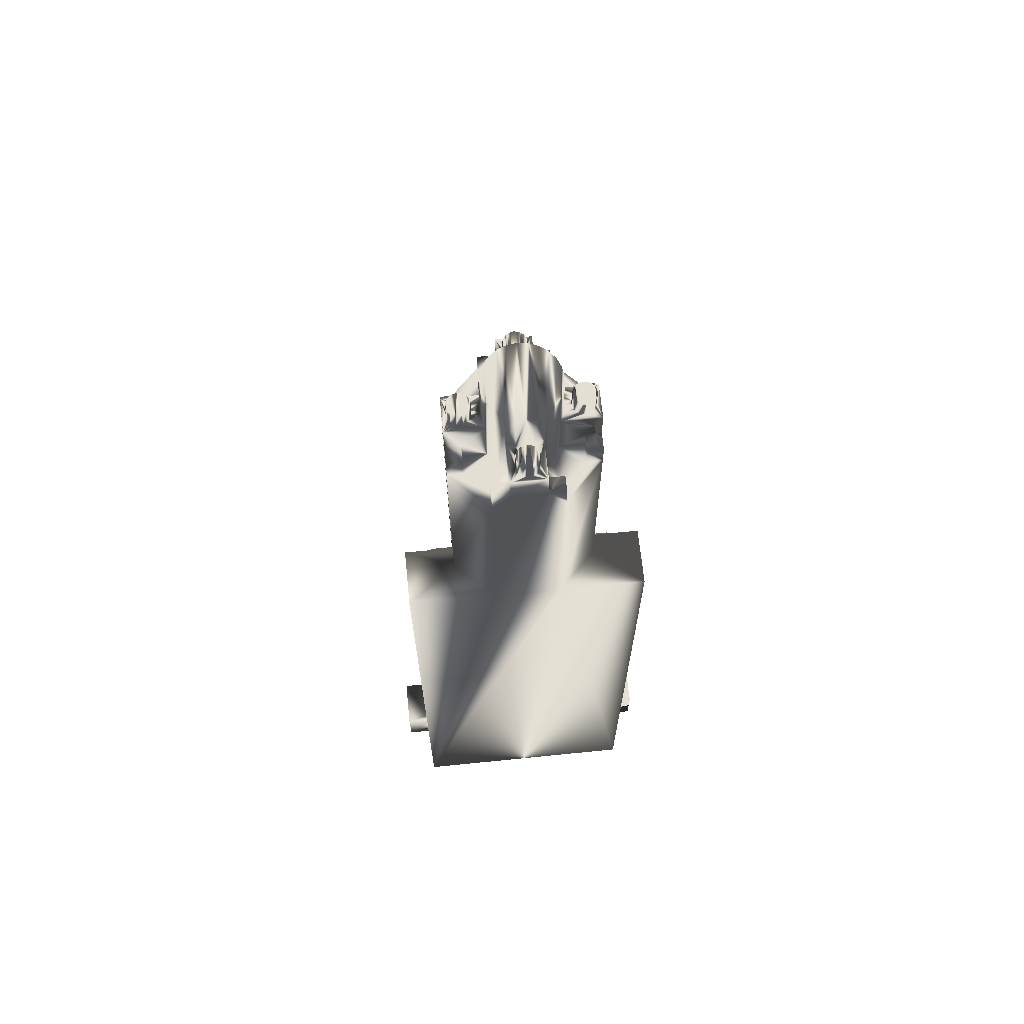
<metadata>
{"format":"obj","ext":"obj","renderer":"f3d","projection":"perspective","resolution":1024,"background":"white","views":[{"elev":66.9,"azim":-95.8,"up":"+Z"}]}
</metadata>
<code>
v -0.7425 1.586 3.88
v -0.7425 1.107 4.194
v 9.158 1.107 4.194
v -0.7425 0.5687 4.389
v 9.158 0.5687 4.389
v 9.158 0 4.455
v -0.7425 -0.5687 4.389
v -0.7425 -1.586 3.88
v -0.7425 -1.114 57.92
v -0.7425 -1.107 4.194
v -0.7425 0 4.455
v -0.7425 2.227 2.97
v -0.7425 1.98 3.465
v -0.7425 1.98 2.97
v -0.7425 1.114 57.92
v -0.7425 -1.114 59.9
v -0.7425 -2.227 57.92
v -0.7425 -1.98 3.465
v 10.15 -2.227 2.97
v 10.15 2.227 0
v 10.15 -2.227 0
v 10.15 2.227 2.97
v -0.7425 -1.98 2.97
v 1.237 2.227 2.97
v 9.158 1.98 2.97
v 1.237 3.048 2.97
v -4.95 6.435 2.97
v -3.589 6.435 2.97
v 1.237 -3.048 0
v 1.237 -2.227 2.97
v 1.237 -3.048 2.97
v -3.218 4.702 11.88
v -4.95 6.435 3.465
v -6.435 7.92 3.465
v -3.589 6.435 3.465
v -3.589 7.874 2.97
v -3.589 7.874 0
v 9.158 -1.586 3.88
v 9.158 1.586 3.88
v 9.158 -1.107 4.194
v 9.158 -0.5687 4.389
v 9.158 1.98 3.465
v 9.158 -1.98 2.97
v 9.158 -1.98 3.465
v -6.435 -7.92 3.465
v -6.806 -9.652 3.465
v -4.95 -6.435 3.465
v -3.589 -6.435 3.465
v -3.589 -9.652 3.465
v -3.589 -6.435 2.97
v -3.589 -7.874 0
v -3.589 -7.874 2.97
v -4.95 -6.435 2.97
v -0.7425 -2.227 2.97
v -0.7425 -2.227 56.43
v -3.218 -4.702 56.43
v -6.435 7.92 11.88
v -10.15 7.92 0
v -4.331 -3.712 57.92
v -4.331 -2.21 56.43
v -4.331 3.712 57.92
v -4.331 4.702 59.9
v -4.331 3.712 56.43
v -4.331 2.21 56.43
v -6.559 -3.712 56.43
v -6.559 -2.21 56.43
v -6.559 -2.21 59.9
v -5.97 3.187 59.9
v -5.445 2.97 59.9
v -5.074 3.07 59.9
v -4.802 3.341 59.9
v -4.331 2.21 59.9
v -4.728 3.52 59.9
v -4.702 3.712 59.9
v -5.637 4.43 59.9
v -6.559 4.702 59.9
v -5.445 4.455 59.9
v -5.074 4.355 59.9
v -4.92 4.238 59.9
v -4.802 4.084 59.9
v -4.92 -3.187 59.9
v -5.074 -3.07 59.9
v -5.445 -2.475 59.9
v -5.637 -2.995 59.9
v -6.017 -2.408 59.9
v -5.97 -3.187 59.9
v -6.188 -3.712 59.9
v -6.162 -3.905 59.9
v -5.074 -4.355 59.9
v -4.92 -4.238 59.9
v -4.331 -4.702 59.9
v -5.445 -4.455 59.9
v -5.637 -4.43 59.9
v -5.97 -4.238 59.9
v -6.088 -4.084 59.9
v -6.559 3.712 56.43
v -6.559 2.21 59.9
v -1.732 2.227 56.43
v -3.235 1.114 56.43
v -3.218 3.712 56.43
v -0.7425 2.227 56.43
v -7.673 3.712 56.43
v -7 1.926 56.43
v -7.371 1.555 56.43
v -9.158 2.227 56.43
v -7.655 1.114 56.43
v -7.673 4.702 56.43
v -4.95 4.702 38.12
v -7.673 4.702 41.58
v -3.218 4.702 56.43
v -4.95 4.702 11.88
v -7.673 4.702 57.92
v -6.559 4.702 57.92
v -3.218 3.712 57.92
v -4.331 4.702 57.92
v -6.559 3.712 57.92
v -9.158 -2.227 56.43
v -10.15 -2.227 56.43
v -7.673 -3.712 56.43
v -4.331 -3.712 56.43
v -3.89 -1.926 56.43
v -3.218 -3.712 56.43
v -1.732 -2.227 56.43
v -1.732 -1.114 56.43
v -3.235 -1.114 56.43
v -7.673 -4.702 56.43
v -7.673 -4.702 41.58
v -6.435 -4.702 41.58
v -4.95 -4.702 11.88
v -6.559 -4.702 59.9
v -6.559 -4.702 57.92
v -6.559 -3.712 57.92
v -4.331 -4.702 57.92
v -9.158 -1.114 56.43
v -7.655 -1.114 56.43
v -9.158 -1.114 57.92
v -2.475 0 59.9
v -2.45 -0.1922 59.9
v -2.104 -0.643 59.9
v -3.235 -1.114 59.9
v -1.54 -0.7172 59.9
v -0.99 0 59.9
v -0.7425 1.114 59.9
v -1.361 0.643 59.9
v -1.925 0.7172 59.9
v -2.104 0.643 59.9
v -1.015 -0.1922 59.9
v -7.853 -0.5724 59.9
v -8.632 -0.5251 59.9
v -8.514 -0.3712 59.9
v -7.92 0 59.9
v -8.514 0.3712 59.9
v -8.44 0.1922 59.9
v -8.786 0.643 59.9
v -8.965 0.7172 59.9
v -10.15 1.114 59.9
v -9.801 -0.3712 59.9
v -10.15 -1.114 59.9
v -9.35 -0.7172 59.9
v -8.786 -0.643 59.9
v -9.801 0.3712 59.9
v -9.683 0.5251 59.9
v -1.732 1.114 56.43
v -1.732 1.114 57.92
v -3.235 1.114 59.9
v -1.732 -1.114 57.92
v -1.732 2.227 57.92
v -10.15 2.227 41.58
v -10.15 -1.114 57.92
v -10.15 -2.227 57.92
v -10.15 2.227 56.43
v -10.15 1.114 57.92
v -9.158 1.114 56.43
v -9.158 1.114 57.92
v -10.15 2.227 57.92
v -9.158 2.227 57.92
v -7.673 3.712 57.92
v -3.218 4.702 57.92
v -7.673 -3.712 57.92
v -7.673 -4.702 57.92
v -3.218 -3.712 57.92
v -3.218 -4.702 57.92
v -9.158 -2.227 57.92
v -0.7425 2.227 57.92
v -1.732 -2.227 57.92
v -6.559 2.21 56.43
v -6.683 2.143 63.36
v -7.655 1.114 59.9
v -7.853 0.5724 59.9
v -7.836 -0.6406 63.36
v -7.655 -1.114 59.9
v -7.588 -1.238 63.36
v -7.371 -1.555 56.43
v -7 -1.926 56.43
v -6.683 -2.143 63.36
v -4.804 -2.391 63.36
v -4.873 -2.408 59.9
v -4.331 -2.21 59.9
v -4.207 -2.143 63.36
v -3.519 -1.555 56.43
v -3.302 -1.238 63.36
v -3.037 -0.5724 59.9
v -2.97 0 63.36
v -2.97 0 59.9
v -3.037 0.5724 59.9
v -3.054 0.6406 63.36
v -3.519 1.555 56.43
v -3.89 1.926 56.43
v -4.873 2.408 59.9
v -5.445 2.475 59.9
v -5.445 2.475 63.36
v -6.017 2.408 59.9
v -7.588 1.238 63.36
v -7.836 0.6406 63.36
v -3.302 1.238 63.36
v -3.695 1.75 63.36
v -6.086 2.391 63.36
v -4.804 2.391 63.36
v -7.195 1.75 63.36
v -4.207 2.143 63.36
v -7.92 0 63.36
v -3.054 -0.6406 63.36
v -6.086 -2.391 63.36
v -5.445 -2.475 63.36
v -3.695 -1.75 63.36
v -7.195 -1.75 63.36
v -4.95 6.188 38.12
v -6.435 6.188 38.12
v -6.435 4.702 38.12
v -6.435 4.702 41.58
v -6.435 7.92 41.58
v -6.435 6.188 11.88
v -4.95 -4.702 38.12
v -4.95 -6.188 38.12
v -6.435 -6.188 38.12
v -6.435 -4.702 38.12
v -6.435 -6.188 11.88
v -4.95 6.188 11.88
v -4.95 -6.188 11.88
v -3.218 -4.702 11.88
v -10.15 -2.227 41.58
v -10.15 7.92 41.58
v -10.15 -7.92 0
v -6.435 -7.92 41.58
v -10.15 -7.92 41.58
v -6.806 -7.92 3.465
v -6.435 -7.92 11.88
v -1.015 0.1922 59.9
v -1.015 0.1922 61.13
v -1.089 0.3712 59.9
v -1.207 0.5251 61.13
v -1.54 0.7172 61.13
v -1.732 0.7425 61.13
v -1.54 0.7172 59.9
v -2.258 0.5251 61.13
v -2.376 -0.3712 59.9
v -2.258 -0.5251 59.9
v -1.925 -0.7172 59.9
v -1.732 -0.7425 59.9
v -1.361 -0.643 59.9
v -1.207 -0.5251 59.9
v -1.089 -0.3712 59.9
v -1.207 0.5251 59.9
v -1.732 0.7425 59.9
v -2.258 0.5251 59.9
v -2.376 0.3712 61.13
v -2.376 0.3712 59.9
v -2.45 0.1922 59.9
v -2.376 -0.3712 61.13
v -1.732 -0.7425 61.13
v -1.207 -0.5251 61.13
v -1.015 -0.1922 61.13
v -0.99 0 61.13
v -1.089 0.3712 61.13
v -1.361 0.643 61.13
v -1.925 0.7172 61.13
v -2.104 0.643 61.13
v -2.45 0.1922 61.13
v -2.475 0 61.13
v -1.089 -0.3712 61.13
v -1.54 -0.7172 61.13
v -1.925 -0.7172 61.13
v -2.45 -0.1922 61.13
v -2.258 -0.5251 61.13
v -1.361 -0.643 61.13
v -2.104 -0.643 61.13
v -8.514 0.3712 61.13
v -8.632 0.5251 59.9
v -9.158 0.7425 61.13
v -9.158 0.7425 59.9
v -9.683 0.5251 61.13
v -9.875 0.1922 61.13
v -9.875 -0.1922 61.13
v -9.9 0 59.9
v -9.875 -0.1922 59.9
v -9.529 -0.643 61.13
v -9.683 -0.5251 59.9
v -9.529 -0.643 59.9
v -9.158 -0.7425 59.9
v -8.965 -0.7172 59.9
v -8.44 -0.1922 61.13
v -8.415 0 61.13
v -8.415 0 59.9
v -8.786 0.643 61.13
v -9.35 0.7172 59.9
v -9.529 0.643 59.9
v -9.801 0.3712 61.13
v -9.875 0.1922 59.9
v -9.9 0 61.13
v -9.683 -0.5251 61.13
v -9.35 -0.7172 61.13
v -9.158 -0.7425 61.13
v -8.965 -0.7172 61.13
v -8.514 -0.3712 61.13
v -8.44 -0.1922 59.9
v -8.44 0.1922 61.13
v -9.529 0.643 61.13
v -9.35 0.7172 61.13
v -8.965 0.7172 61.13
v -8.632 0.5251 61.13
v -9.801 -0.3712 61.13
v -8.632 -0.5251 61.13
v -8.786 -0.643 61.13
v -4.728 3.905 59.9
v -4.728 3.905 61.13
v -5.253 4.43 61.13
v -5.253 4.43 59.9
v -5.445 4.455 61.13
v -5.637 4.43 61.13
v -5.816 4.355 59.9
v -6.162 3.905 61.13
v -6.088 4.084 59.9
v -6.188 3.712 59.9
v -6.088 3.341 59.9
v -5.816 3.07 59.9
v -5.445 2.97 61.13
v -5.637 2.995 59.9
v -5.253 2.995 59.9
v -4.92 3.187 59.9
v -4.702 3.712 61.13
v -5.97 4.238 59.9
v -6.162 3.905 59.9
v -6.162 3.52 59.9
v -5.637 2.995 61.13
v -5.074 3.07 61.13
v -6.088 4.084 61.13
v -5.97 4.238 61.13
v -4.802 4.084 61.13
v -5.074 4.355 61.13
v -4.92 4.238 61.13
v -5.816 4.355 61.13
v -6.188 3.712 61.13
v -4.92 3.187 61.13
v -6.088 3.341 61.13
v -5.97 3.187 61.13
v -5.816 3.07 61.13
v -4.728 3.52 61.13
v -6.162 3.52 61.13
v -4.802 3.341 61.13
v -5.253 2.995 61.13
v -4.728 -3.52 59.9
v -4.802 -3.341 59.9
v -4.92 -3.187 61.13
v -5.074 -3.07 61.13
v -5.97 -3.187 61.13
v -6.162 -3.52 59.9
v -5.816 -4.355 61.13
v -5.816 -4.355 59.9
v -5.445 -4.455 61.13
v -5.253 -4.43 61.13
v -5.074 -4.355 61.13
v -4.802 -4.084 59.9
v -4.728 -3.905 59.9
v -4.702 -3.712 59.9
v -5.253 -2.995 61.13
v -5.253 -2.995 59.9
v -5.445 -2.97 61.13
v -5.445 -2.97 59.9
v -5.816 -3.07 61.13
v -5.816 -3.07 59.9
v -6.088 -3.341 59.9
v -5.637 -4.43 61.13
v -5.253 -4.43 59.9
v -6.162 -3.52 61.13
v -4.728 -3.52 61.13
v -4.802 -3.341 61.13
v -6.088 -3.341 61.13
v -5.637 -2.995 61.13
v -4.702 -3.712 61.13
v -6.188 -3.712 61.13
v -4.728 -3.905 61.13
v -6.162 -3.905 61.13
v -6.088 -4.084 61.13
v -4.92 -4.238 61.13
v -5.97 -4.238 61.13
v -4.802 -4.084 61.13
v -6.806 7.92 3.465
v -6.806 9.652 3.465
v -3.589 -9.652 0
v -6.806 -7.92 0
v -6.806 -9.652 0
v 1.237 2.227 0
v -6.806 7.92 0
v 1.237 3.048 0
v 1.237 -2.227 0
v -3.589 9.652 3.465
v -3.589 9.652 0
v -6.806 9.652 0
f 13 1 42
f 42 1 39
f 39 1 2
f 3 2 4
f 5 4 6
f 5 3 4
f 39 2 3
f 4 11 6
f 6 11 41
f 41 11 7
f 10 41 7
f 10 40 41
f 10 8 40
f 40 8 38
f 38 8 18
f 44 38 18
f 8 55 18
f 8 9 55
f 8 10 9
f 9 10 7
f 11 9 7
f 11 15 9
f 11 4 15
f 15 4 2
f 1 15 2
f 1 101 15
f 1 13 101
f 101 13 12
f 12 13 14
f 101 184 15
f 15 143 9
f 9 143 16
f 9 17 55
f 55 54 18
f 18 54 23
f 30 405 19
f 19 405 21
f 402 24 20
f 20 24 22
f 19 21 22
f 22 21 20
f 24 402 26
f 26 402 404
f 53 50 54
f 54 50 31
f 30 54 31
f 30 23 54
f 30 43 23
f 30 19 43
f 43 19 25
f 25 19 22
f 24 25 22
f 24 14 25
f 24 12 14
f 24 26 12
f 12 26 28
f 27 12 28
f 50 52 31
f 26 36 28
f 52 51 31
f 31 51 29
f 405 30 29
f 29 30 31
f 37 36 404
f 404 36 26
f 101 12 32
f 110 101 32
f 12 27 32
f 32 27 33
f 57 33 34
f 57 32 33
f 28 35 27
f 27 35 33
f 28 36 35
f 35 36 406
f 406 36 407
f 407 36 37
f 18 23 44
f 44 23 43
f 14 13 25
f 25 13 42
f 38 44 42
f 39 38 42
f 39 40 38
f 39 3 40
f 40 3 41
f 41 3 5
f 6 41 5
f 25 42 43
f 43 42 44
f 246 400 46
f 46 400 401
f 246 46 45
f 45 46 49
f 47 49 48
f 47 45 49
f 46 401 49
f 49 401 399
f 53 47 50
f 50 47 48
f 50 48 52
f 52 48 49
f 399 52 49
f 399 51 52
f 47 53 240
f 247 47 240
f 247 45 47
f 53 54 240
f 240 54 55
f 56 240 55
f 242 57 58
f 242 231 57
f 34 397 57
f 57 397 58
f 58 397 403
f 120 60 59
f 59 60 198
f 91 59 198
f 91 133 59
f 62 72 61
f 115 62 61
f 63 61 64
f 64 61 72
f 130 67 132
f 131 130 132
f 65 132 66
f 66 132 67
f 212 68 97
f 212 335 68
f 212 337 335
f 212 210 337
f 337 210 69
f 69 210 338
f 338 210 209
f 70 209 339
f 70 338 209
f 209 72 339
f 339 72 71
f 71 72 73
f 73 72 74
f 74 72 62
f 324 62 80
f 324 74 62
f 76 77 62
f 76 75 77
f 76 330 75
f 76 341 330
f 76 332 341
f 76 342 332
f 76 333 342
f 76 97 333
f 333 97 343
f 343 97 334
f 334 97 68
f 77 327 62
f 62 327 78
f 79 62 78
f 79 80 62
f 197 81 198
f 197 82 81
f 197 376 82
f 197 83 376
f 376 83 378
f 378 83 84
f 84 83 85
f 380 85 86
f 380 84 85
f 85 67 86
f 86 67 381
f 381 67 366
f 366 67 87
f 87 67 130
f 88 130 95
f 88 87 130
f 91 92 130
f 91 383 92
f 91 89 383
f 91 90 89
f 91 372 90
f 91 373 372
f 91 374 373
f 91 198 374
f 374 198 361
f 361 198 362
f 362 198 81
f 92 93 130
f 130 93 368
f 94 130 368
f 94 95 130
f 96 186 116
f 116 186 97
f 76 116 97
f 76 113 116
f 63 64 100
f 100 64 208
f 98 208 207
f 99 98 207
f 99 163 98
f 100 208 98
f 101 100 98
f 101 110 100
f 96 102 186
f 186 102 103
f 103 102 105
f 104 105 106
f 104 103 105
f 102 107 105
f 105 107 171
f 105 173 106
f 178 110 115
f 115 110 108
f 230 108 229
f 230 115 108
f 230 113 115
f 230 107 113
f 230 109 107
f 110 32 108
f 108 32 111
f 107 112 113
f 76 62 113
f 113 62 115
f 61 63 114
f 114 63 100
f 115 61 178
f 178 61 114
f 116 113 177
f 177 113 112
f 65 66 119
f 119 66 194
f 117 194 193
f 135 117 193
f 135 134 117
f 119 194 117
f 118 119 117
f 118 126 119
f 120 122 60
f 60 122 121
f 121 122 123
f 200 123 125
f 200 121 123
f 56 55 122
f 122 55 123
f 123 124 125
f 180 126 131
f 131 126 128
f 133 128 233
f 56 233 240
f 56 133 233
f 56 182 133
f 126 127 128
f 128 236 233
f 233 129 240
f 128 133 131
f 131 133 91
f 130 131 91
f 132 65 179
f 179 65 119
f 131 132 180
f 180 132 179
f 59 133 181
f 181 133 182
f 134 135 136
f 136 135 191
f 158 136 191
f 158 169 136
f 16 140 166
f 9 16 166
f 124 166 125
f 125 166 140
f 156 188 174
f 172 156 174
f 173 174 106
f 106 174 188
f 205 265 165
f 205 267 265
f 205 268 267
f 205 204 268
f 268 204 137
f 137 204 138
f 138 204 202
f 256 202 257
f 256 138 202
f 202 140 257
f 257 140 139
f 139 140 258
f 258 140 259
f 259 140 16
f 141 16 260
f 141 259 16
f 143 142 16
f 143 248 142
f 143 250 248
f 143 263 250
f 143 144 263
f 143 254 144
f 143 264 254
f 143 165 264
f 264 165 145
f 145 165 146
f 146 165 265
f 142 147 16
f 16 147 262
f 261 16 262
f 261 260 16
f 148 149 191
f 148 150 149
f 148 315 150
f 148 151 315
f 315 151 303
f 303 151 153
f 153 151 189
f 152 189 288
f 152 153 189
f 189 188 288
f 288 188 154
f 154 188 155
f 155 188 290
f 290 188 156
f 305 156 306
f 305 290 156
f 158 294 156
f 158 295 294
f 158 157 295
f 158 297 157
f 158 298 297
f 158 159 298
f 158 299 159
f 158 191 299
f 299 191 300
f 300 191 160
f 160 191 149
f 294 308 156
f 156 308 161
f 162 156 161
f 162 306 156
f 163 99 164
f 164 99 165
f 143 164 165
f 143 15 164
f 166 124 185
f 185 124 123
f 9 166 17
f 17 166 185
f 164 15 167
f 167 15 184
f 245 241 243
f 243 241 58
f 58 241 168
f 242 58 168
f 168 241 169
f 172 169 158
f 156 172 158
f 170 169 118
f 118 169 241
f 168 169 172
f 171 172 175
f 171 168 172
f 174 173 176
f 176 173 105
f 172 174 175
f 175 174 176
f 136 169 183
f 183 169 170
f 112 107 177
f 177 107 102
f 100 110 114
f 114 110 178
f 116 177 96
f 96 177 102
f 119 126 179
f 179 126 180
f 59 181 120
f 120 181 122
f 182 56 181
f 181 56 122
f 105 171 176
f 176 171 175
f 136 183 134
f 134 183 117
f 170 118 183
f 183 118 117
f 184 101 167
f 167 101 98
f 123 55 185
f 185 55 17
f 164 167 163
f 163 167 98
f 186 187 97
f 186 103 187
f 187 103 219
f 219 103 104
f 213 104 106
f 188 213 106
f 188 214 213
f 188 189 214
f 214 189 221
f 221 189 151
f 148 221 151
f 148 190 221
f 148 191 190
f 190 191 192
f 192 191 135
f 193 192 135
f 193 226 192
f 193 194 226
f 226 194 195
f 195 194 66
f 67 195 66
f 67 223 195
f 67 85 223
f 223 85 224
f 224 85 83
f 197 224 83
f 197 196 224
f 197 198 196
f 196 198 199
f 199 198 60
f 121 199 60
f 121 225 199
f 121 200 225
f 225 200 201
f 201 200 125
f 140 201 125
f 140 222 201
f 140 202 222
f 222 202 203
f 203 202 204
f 205 203 204
f 205 206 203
f 205 165 206
f 206 165 215
f 215 165 99
f 207 215 99
f 207 216 215
f 207 208 216
f 216 208 220
f 220 208 64
f 72 220 64
f 72 218 220
f 72 209 218
f 218 209 211
f 211 209 210
f 212 211 210
f 212 217 211
f 212 97 217
f 217 97 187
f 219 104 213
f 206 214 203
f 206 213 214
f 206 215 213
f 213 215 219
f 219 215 216
f 187 216 220
f 217 220 218
f 211 217 218
f 219 216 187
f 187 220 217
f 214 221 203
f 203 221 222
f 222 221 190
f 201 190 192
f 225 192 226
f 199 226 195
f 196 195 223
f 224 196 223
f 222 190 201
f 201 192 225
f 225 226 199
f 199 195 196
f 238 227 111
f 111 227 108
f 232 228 238
f 238 228 227
f 229 108 228
f 228 108 227
f 229 228 230
f 230 228 231
f 231 228 57
f 57 228 232
f 239 234 237
f 237 234 235
f 129 233 239
f 239 233 234
f 235 234 236
f 236 234 233
f 237 235 247
f 247 235 244
f 244 235 128
f 128 235 236
f 111 32 238
f 238 32 57
f 232 238 57
f 237 247 239
f 239 247 240
f 129 239 240
f 168 171 109
f 109 171 107
f 127 126 241
f 241 126 118
f 241 245 127
f 127 245 244
f 128 127 244
f 230 231 109
f 109 231 242
f 168 109 242
f 400 246 243
f 243 246 247
f 245 247 244
f 245 243 247
f 246 45 247
f 248 249 142
f 248 274 249
f 248 250 274
f 274 250 251
f 251 250 263
f 275 263 144
f 252 144 254
f 253 254 264
f 276 264 145
f 277 145 146
f 255 146 265
f 266 265 267
f 278 267 268
f 279 268 137
f 283 137 138
f 269 138 256
f 284 256 257
f 286 257 139
f 282 139 258
f 270 258 259
f 281 259 141
f 285 141 260
f 271 260 261
f 280 261 262
f 272 262 147
f 273 147 142
f 249 273 142
f 251 263 275
f 275 144 252
f 252 254 253
f 253 264 276
f 276 145 277
f 277 146 255
f 255 265 266
f 266 267 278
f 278 268 279
f 279 137 283
f 283 138 269
f 269 256 284
f 284 257 286
f 286 139 282
f 282 258 270
f 270 259 281
f 281 141 285
f 285 260 271
f 271 261 280
f 280 262 272
f 272 147 273
f 249 278 273
f 249 266 278
f 249 274 266
f 266 274 255
f 255 274 251
f 277 251 275
f 276 275 252
f 253 276 252
f 255 251 277
f 277 275 276
f 278 279 273
f 273 279 272
f 272 279 283
f 280 283 269
f 271 269 284
f 285 284 286
f 281 286 282
f 270 281 282
f 272 283 280
f 280 269 271
f 271 284 285
f 285 286 281
f 153 316 303
f 153 287 316
f 153 152 287
f 287 152 320
f 320 152 288
f 304 288 154
f 319 154 155
f 289 155 290
f 318 290 305
f 317 305 306
f 291 306 162
f 307 162 161
f 292 161 308
f 309 308 294
f 293 294 295
f 321 295 157
f 310 157 297
f 296 297 298
f 311 298 159
f 312 159 299
f 313 299 300
f 323 300 160
f 322 160 149
f 314 149 150
f 301 150 315
f 302 315 303
f 316 302 303
f 320 288 304
f 304 154 319
f 319 155 289
f 289 290 318
f 318 305 317
f 317 306 291
f 291 162 307
f 307 161 292
f 292 308 309
f 309 294 293
f 293 295 321
f 321 157 310
f 310 297 296
f 296 298 311
f 311 159 312
f 312 299 313
f 313 300 323
f 323 160 322
f 322 149 314
f 314 150 301
f 301 315 302
f 316 292 302
f 316 307 292
f 316 287 307
f 307 287 291
f 291 287 320
f 317 320 304
f 318 304 319
f 289 318 319
f 291 320 317
f 317 304 318
f 292 309 302
f 302 309 301
f 301 309 293
f 314 293 321
f 322 321 310
f 323 310 296
f 313 296 311
f 312 313 311
f 301 293 314
f 314 321 322
f 322 310 323
f 323 296 313
f 324 325 74
f 324 348 325
f 324 80 348
f 348 80 350
f 350 80 79
f 349 79 78
f 326 78 327
f 328 327 77
f 329 77 75
f 351 75 330
f 347 330 341
f 346 341 332
f 331 332 342
f 352 342 333
f 358 333 343
f 354 343 334
f 355 334 68
f 356 68 335
f 344 335 337
f 336 337 69
f 360 69 338
f 345 338 70
f 353 70 339
f 359 339 71
f 357 71 73
f 340 73 74
f 325 340 74
f 350 79 349
f 349 78 326
f 326 327 328
f 328 77 329
f 329 75 351
f 351 330 347
f 347 341 346
f 346 332 331
f 331 342 352
f 352 333 358
f 358 343 354
f 354 334 355
f 355 68 356
f 356 335 344
f 344 337 336
f 336 69 360
f 360 338 345
f 345 70 353
f 353 339 359
f 359 71 357
f 357 73 340
f 325 331 340
f 325 346 331
f 325 348 346
f 346 348 347
f 347 348 350
f 351 350 349
f 329 349 326
f 328 329 326
f 347 350 351
f 351 349 329
f 331 352 340
f 340 352 357
f 357 352 358
f 359 358 354
f 353 354 355
f 345 355 356
f 360 356 344
f 336 360 344
f 357 358 359
f 359 354 353
f 353 355 345
f 345 356 360
f 361 385 374
f 361 386 385
f 361 362 386
f 386 362 363
f 363 362 81
f 364 81 82
f 375 82 376
f 377 376 378
f 388 378 84
f 379 84 380
f 365 380 86
f 387 86 381
f 384 381 366
f 390 366 87
f 392 87 88
f 393 88 95
f 395 95 94
f 367 94 368
f 382 368 93
f 369 93 92
f 370 92 383
f 371 383 89
f 394 89 90
f 396 90 372
f 391 372 373
f 389 373 374
f 385 389 374
f 363 81 364
f 364 82 375
f 375 376 377
f 377 378 388
f 388 84 379
f 379 380 365
f 365 86 387
f 387 381 384
f 384 366 390
f 390 87 392
f 392 88 393
f 393 95 395
f 395 94 367
f 367 368 382
f 382 93 369
f 369 92 370
f 370 383 371
f 371 89 394
f 394 90 396
f 396 372 391
f 391 373 389
f 385 384 389
f 385 387 384
f 385 386 387
f 387 386 365
f 365 386 363
f 379 363 364
f 388 364 375
f 377 388 375
f 365 363 379
f 379 364 388
f 384 390 389
f 389 390 391
f 391 390 392
f 396 392 393
f 394 393 395
f 371 395 367
f 370 367 382
f 369 370 382
f 391 392 396
f 396 393 394
f 394 395 371
f 371 367 370
f 397 34 398
f 398 34 406
f 406 34 33
f 35 406 33
f 29 51 405
f 405 51 400
f 403 400 243
f 58 403 243
f 51 399 400
f 400 399 401
f 405 400 403
f 402 403 37
f 404 402 37
f 408 407 403
f 403 407 37
f 403 402 405
f 405 402 20
f 21 405 20
f 403 397 408
f 408 397 398
f 406 407 398
f 398 407 408

</code>
